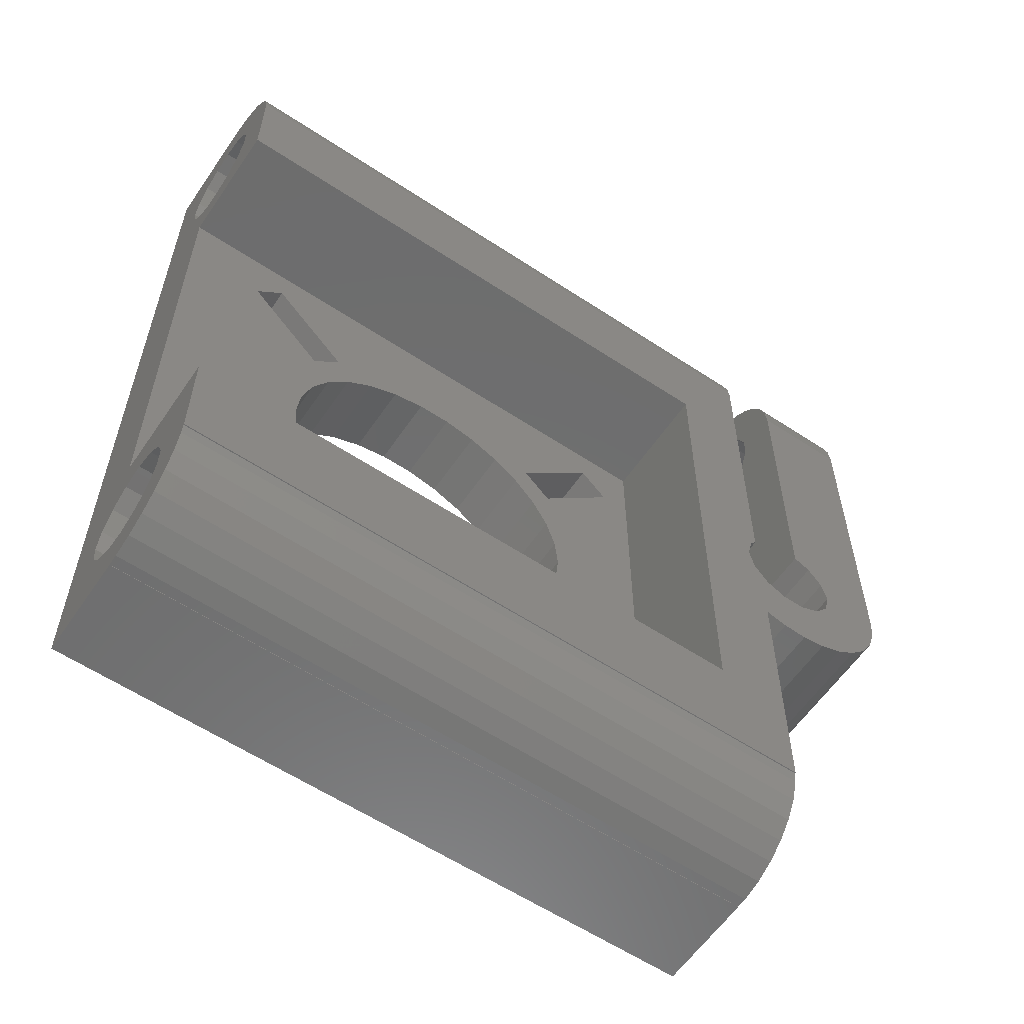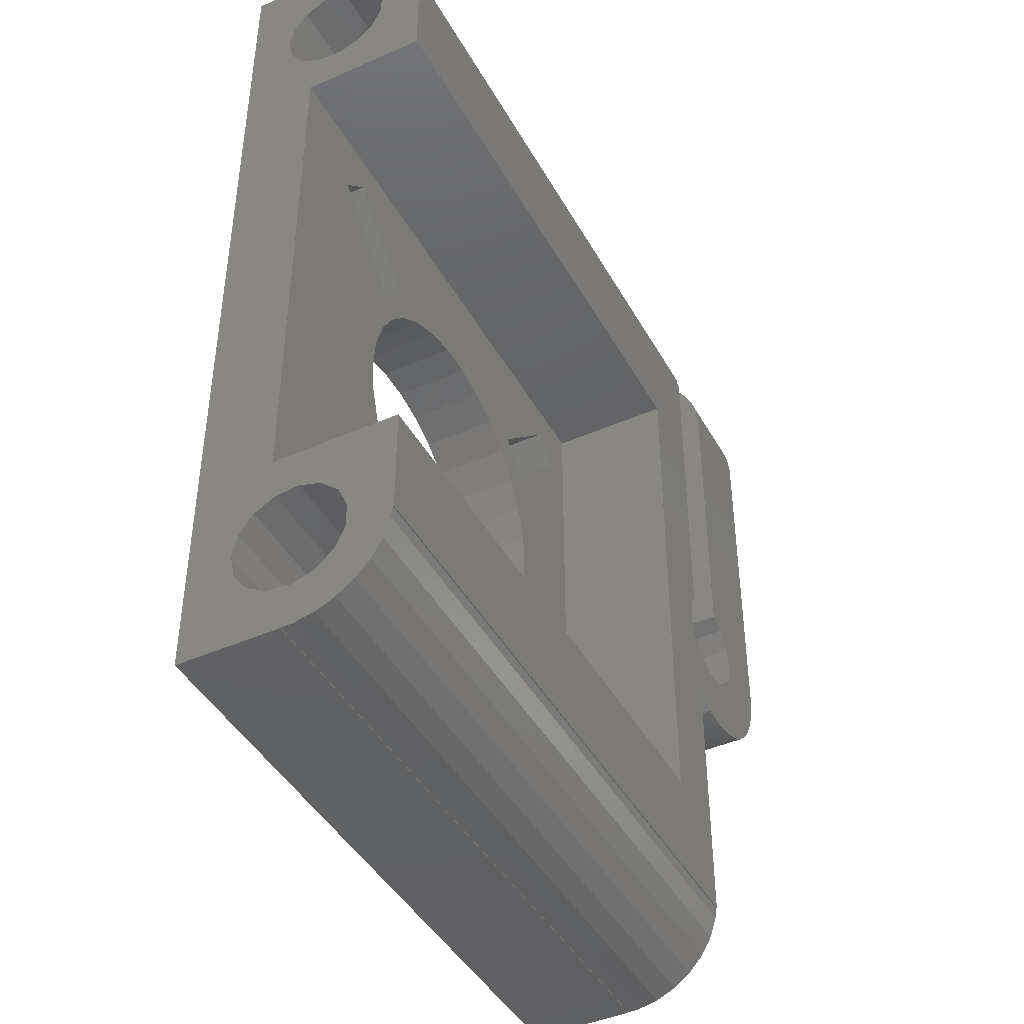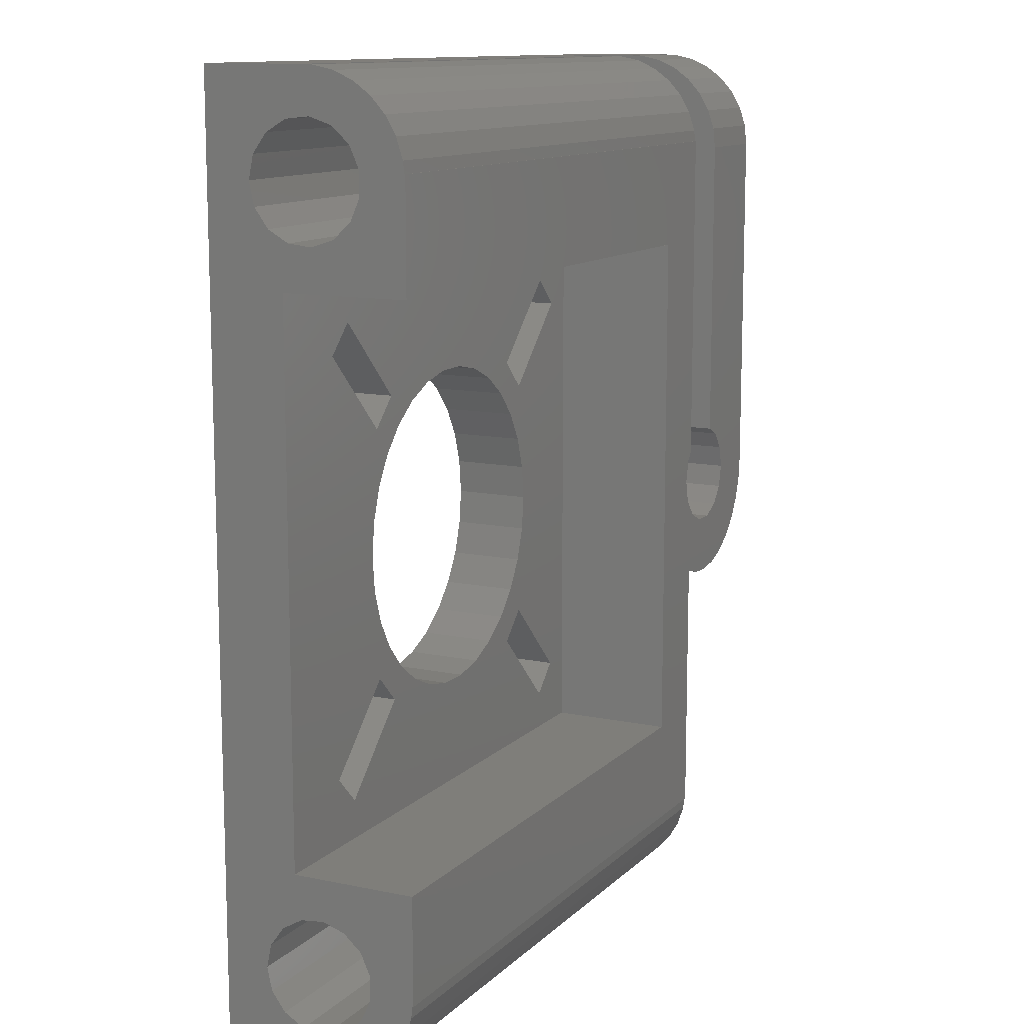
<metadata>
{"format":"stl","ext":"stl","renderer":"f3d","projection":"perspective","resolution":1024,"background":"white","views":[{"elev":-59.4,"azim":-34.2,"up":"+Y"},{"elev":-43.6,"azim":-62.6,"up":"+Y"},{"elev":11.9,"azim":-63.4,"up":"+Y"}]}
</metadata>
<code>
# stl→obj: 317 verts, 662 faces
v 31.25 26.6 3.638
v 39 25.35 2.248
v 31.25 25.35 2.248
v 39 26.6 3.638
v 31.25 36.18 3.996
v 39 36.86 2.472
v 31.25 36.86 2.472
v 39 36.18 3.996
v 6.496 -11.26 -1.902
v 8.696 -9.664 -8
v 6.496 -11.26 -8
v 8.696 -9.664 -1.902
v 39 24.77 0.47
v 31.25 24.97 -1.394
v 31.25 24.77 0.47
v 39 33.53 -1.394
v 31.25 32.59 -3.012
v 39 32.59 -3.012
v 31.25 33.53 -1.394
v 39 29.25 -4.5
v 31.25 31.08 -4.112
v 31.25 29.25 -4.5
v 39 31.08 -4.112
v 39 27.42 -4.112
v 31.25 27.42 -4.112
v 26.75 33.14 2.248
v -25 33.72 0.47
v 26.75 33.72 0.47
v -25 33.14 2.248
v -25 25.35 2.248
v 26.75 24.77 0.47
v -25 24.77 0.47
v 26.75 25.35 2.248
v 11.87 5.286 -1.902
v 12.71 2.702 -8
v 12.71 2.702 -1.902
v 11.87 5.286 -8
v -8.702 -9.664 -1.902
v -6.502 -11.26 -8
v -8.702 -9.664 -8
v -6.502 -11.26 -1.902
v -4.018 -12.36 -8
v -4.018 -12.36 -1.902
v 39 33.72 0.47
v 31.25 33.72 0.47
v 9.826 12.09 -8
v 12.09 9.826 -1.902
v 12.09 9.826 -8
v 9.826 12.09 -1.902
v 26.75 30 7.92
v -25 30.91 7.822
v -25 30 7.92
v 26.75 30.91 7.822
v 12.09 -9.832 -8
v 9.826 -12.09 -1.902
v 9.826 -12.09 -8
v 12.09 -9.832 -1.902
v 26.75 32.5 7.308
v -25 33.95 6.47
v -25 32.5 7.308
v 26.75 33.95 6.47
v 39 25.9 -3.012
v 31.25 25.9 -3.012
v 39 24.97 -1.394
v 26.75 31.89 3.638
v -25 31.89 3.638
v 39 33.14 2.248
v 31.25 33.14 2.248
v 1.356 12.93 -1.902
v -1.36 12.93 -8
v 1.356 12.93 -8
v -1.36 12.93 -1.902
v -25 30.18 4.398
v 26.75 30.18 4.398
v 18.45 -16.19 -1.902
v 16.19 -18.46 -8
v 16.19 -18.46 -1.902
v 18.45 -16.19 -8
v -12.72 -2.706 -8
v -11.88 -5.288 -1.902
v -11.88 -5.288 -8
v -12.72 -2.706 -1.902
v 1.356 -12.93 -1.902
v 4.016 -12.36 -8
v 1.356 -12.93 -8
v 4.016 -12.36 -1.902
v 11.87 -5.288 -1.902
v 10.52 -7.642 -8
v 10.52 -7.642 -1.902
v 11.87 -5.288 -8
v -4.018 12.36 -8
v -4.018 12.36 -1.902
v -25 36.18 3.996
v 26.75 36.86 2.472
v -25 36.86 2.472
v 26.75 36.18 3.996
v 26.75 28.31 4.398
v -25 26.6 3.638
v -25 28.31 4.398
v 26.75 26.6 3.638
v 39 31.89 3.638
v 31.25 31.89 3.638
v 39 28.31 4.398
v 31.25 28.31 4.398
v -1.36 -12.93 -8
v -1.36 -12.93 -1.902
v 8.696 9.66 -1.902
v 10.52 7.638 -8
v 10.52 7.638 -1.902
v 8.696 9.66 -8
v 39 32.5 7.308
v 31.25 33.95 6.47
v 31.25 32.5 7.308
v 39 33.95 6.47
v 39 30.18 4.398
v 31.25 30.18 4.398
v -6.502 11.26 -8
v -6.502 11.26 -1.902
v 4.016 12.36 -1.902
v 4.016 12.36 -8
v 39 24.82 0
v 13 0 -8
v 13 0 -1.902
v 26.75 37.2 0.834
v -25 37.2 0.834
v 16.19 18.45 -1.902
v 16.19 18.45 -8
v 6.496 11.26 -1.902
v 6.496 11.26 -8
v -25 35.19 5.35
v 26.75 35.19 5.35
v 39 37.25 0
v 31.25 37.25 0
v 39 37.2 0
v 31.25 35.19 5.35
v 39 35.19 5.35
v 26.75 29.25 7.996
v -25 30 7.996
v -25 29.25 7.996
v 26.75 30 7.996
v 31.25 37.2 0.834
v 31.25 37.2 0
v 39 37.2 0.834
v 18.45 16.19 -8
v 18.45 16.19 -1.902
v -10.52 -7.642 -1.902
v -10.52 -7.642 -8
v 12.71 -2.706 -1.902
v 12.71 -2.706 -8
v 39 30.91 7.822
v 31.25 30.91 7.822
v 26.75 -33.15 2.248
v -25 -33.73 0.47
v -25 -33.15 2.248
v 26.75 -30 7.996
v -25 -29.25 7.996
v -25 -30 7.996
v 26.75 -29.25 7.996
v 26.75 -31.9 3.638
v 26.75 -35.2 5.35
v -25 -33.96 6.47
v -25 -35.2 5.35
v 26.75 -33.96 6.47
v 26.75 -30 4.398
v -25 -28.32 4.398
v 26.75 -28.32 4.398
v -25 -31.9 3.638
v 26.75 -30.19 4.398
v 26.75 -37.25 0
v -25 -37.25 -8
v 26.75 -37.25 -8
v -25 -37.25 0
v -25 -21.5 7.996
v 20.9 -21.5 7.996
v 20.9 21.5 7.996
v 25.8 0 7.996
v 26.21 -1.826 7.996
v 26.75 -8.386 7.996
v 27.38 -3.286 7.996
v 28.54 -8.882 7.996
v 29.06 -4.096 7.996
v 30.49 -8.99 7.996
v 30.93 -4.096 7.996
v 32.41 -8.674 7.996
v 32.62 -3.286 7.996
v 34.21 -7.952 7.996
v 33.78 -1.826 7.996
v 34.2 0 7.996
v 32.62 3.28 7.996
v 31.25 29.25 7.996
v 31.25 3.94 7.996
v 39 29.25 7.996
v 33.78 1.822 7.996
v 35.82 -6.86 7.996
v 37.16 -5.45 7.996
v 38.17 -3.782 7.996
v 38.79 -1.938 7.996
v 39 0 7.996
v -25 21.5 7.996
v 26.21 1.822 7.996
v 26.75 2.49 7.996
v -25 -37.21 0
v -25 -26.61 3.638
v -25 -36.18 3.996
v 26.75 -36.18 3.996
v 39 37.25 -8
v 31.25 3.94 -8
v 31.25 37.25 -8
v 32.62 3.28 -8
v 33.78 1.822 -8
v 34.2 0 -8
v 34.21 -7.952 -8
v 35.82 -6.86 -8
v 37.16 -5.45 -8
v 38.17 -3.782 -8
v 38.79 -1.938 -8
v 39 0 -8
v 27.38 -3.286 -8
v 26.75 -8.386 -8
v 26.21 -1.826 -8
v 28.54 -8.882 -8
v 29.06 -4.096 -8
v 30.49 -8.99 -8
v 30.93 -4.096 -8
v 32.41 -8.674 -8
v 32.62 -3.286 -8
v 33.78 -1.826 -8
v 26.75 -37.21 0
v 26.75 -33.73 0.47
v 26.75 -33.53 -1.394
v -25 -33.53 -1.394
v -25 -30.19 4.398
v -25 -33.68 0
v 26.75 -31.08 -4.112
v 26.75 -29.25 -4.5
v 26.75 -32.6 -3.012
v 26.75 -37.21 0.834
v 26.75 -36.86 2.472
v 26.75 -27.42 -4.112
v 26.75 -25.91 -3.012
v 26.75 -24.97 -1.394
v 26.75 -24.83 0
v 26.75 -24.78 0.47
v 26.75 -32.51 7.308
v 26.75 -30.91 7.822
v 26.75 -30 7.92
v 26.75 -26.61 3.638
v 26.75 -25.36 2.248
v -25 -32.51 7.308
v -25 -24.78 0.47
v -25 -24.83 0
v -25 -36.86 2.472
v -25 -37.21 0.834
v -25 -30 7.92
v -25 -30.91 7.822
v -25 -25.36 2.248
v -25 21.5 -1.902
v -25 -31.08 -4.112
v -25 -29.25 -4.5
v -25 37.25 -8
v -25 -32.6 -3.012
v -25 -27.42 -4.112
v -25 -25.91 -3.012
v -25 -21.5 -1.902
v -25 -24.97 -1.394
v -25 27.42 -4.112
v -25 25.9 -3.012
v -25 24.97 -1.394
v -25 24.82 0
v -25 29.25 -4.5
v -25 31.08 -4.112
v -25 32.59 -3.012
v -25 33.53 -1.394
v -25 33.67 0
v -25 37.2 0
v -25 37.25 0
v 20.9 -21.5 -1.902
v -8.702 9.66 -8
v -8.702 9.66 -1.902
v 26.75 37.25 -8
v 26.75 37.25 0
v -10.52 7.638 -1.902
v -10.52 7.638 -8
v -11.88 5.286 -1.902
v -11.88 5.286 -8
v -12.72 2.702 -1.902
v -12.72 2.702 -8
v -13 0 -8
v -13 0 -1.902
v 26.75 37.2 0
v -12.09 -9.832 -8
v -18.46 -16.19 -8
v -9.832 -12.09 -8
v -12.09 9.826 -8
v -18.46 16.19 -8
v -9.832 12.09 -8
v -16.19 18.45 -8
v 25.8 0 -8
v 26.21 1.822 -8
v 26.75 2.49 -8
v -16.19 -18.46 -8
v -12.09 9.826 -1.902
v -18.46 16.19 -1.902
v 26.75 25.9 -3.012
v 26.75 24.97 -1.394
v -9.832 12.09 -1.902
v -16.19 18.45 -1.902
v 26.75 33.53 -1.394
v -9.832 -12.09 -1.902
v -16.19 -18.46 -1.902
v -12.09 -9.832 -1.902
v -18.46 -16.19 -1.902
v 20.9 21.5 -1.902
v 26.75 27.42 -4.112
v 26.75 29.25 -4.5
v 26.75 31.08 -4.112
v 26.75 32.59 -3.012
f 1 2 3
f 2 1 4
f 5 6 7
f 6 5 8
f 9 10 11
f 10 9 12
f 13 14 15
f 16 17 18
f 17 16 19
f 20 21 22
f 21 20 23
f 24 22 25
f 22 24 20
f 26 27 28
f 27 26 29
f 30 31 32
f 31 30 33
f 34 35 36
f 35 34 37
f 38 39 40
f 39 38 41
f 41 42 39
f 42 41 43
f 44 19 16
f 19 44 45
f 46 47 48
f 47 46 49
f 50 51 52
f 51 50 53
f 54 55 56
f 55 54 57
f 58 59 60
f 59 58 61
f 14 62 63
f 62 14 64
f 65 29 26
f 29 65 66
f 67 45 44
f 45 67 68
f 69 70 71
f 70 69 72
f 65 73 66
f 73 65 74
f 75 76 77
f 76 75 78
f 79 80 81
f 80 79 82
f 83 84 85
f 84 83 86
f 87 88 89
f 88 87 90
f 72 91 70
f 91 72 92
f 93 94 95
f 94 93 96
f 55 76 56
f 76 55 77
f 97 98 99
f 98 97 100
f 101 68 67
f 68 101 102
f 103 1 104
f 1 103 4
f 86 11 84
f 11 86 9
f 89 10 12
f 10 89 88
f 43 105 42
f 105 43 106
f 53 60 51
f 60 53 58
f 98 33 30
f 33 98 100
f 107 108 109
f 108 107 110
f 3 13 15
f 13 3 2
f 23 17 21
f 17 23 18
f 111 112 113
f 112 111 114
f 115 104 116
f 104 115 103
f 92 117 91
f 117 92 118
f 119 71 120
f 71 119 69
f 121 64 14
f 101 116 102
f 116 101 115
f 36 122 123
f 122 36 35
f 62 25 63
f 25 62 24
f 95 124 125
f 124 95 94
f 74 99 73
f 99 74 97
f 126 46 127
f 46 126 49
f 109 37 34
f 37 109 108
f 128 120 129
f 120 128 119
f 61 130 59
f 130 61 131
f 132 133 134
f 135 8 5
f 8 135 136
f 13 121 14
f 137 138 139
f 138 137 140
f 141 134 142
f 134 141 143
f 114 135 112
f 135 114 136
f 126 144 145
f 144 126 127
f 7 143 141
f 143 7 6
f 81 146 147
f 146 81 80
f 106 85 105
f 85 106 83
f 145 48 47
f 48 145 144
f 148 90 87
f 90 148 149
f 75 54 78
f 54 75 57
f 150 113 151
f 113 150 111
f 147 38 40
f 38 147 146
f 130 96 93
f 96 130 131
f 138 50 52
f 50 138 140
f 134 133 142
f 123 149 148
f 149 123 122
f 107 129 110
f 129 107 128
f 152 153 154
f 155 156 157
f 156 155 158
f 159 152 154
f 160 161 162
f 161 160 163
f 164 165 166
f 159 167 168
f 169 170 171
f 170 169 172
f 158 173 156
f 173 158 174
f 174 158 175
f 175 158 176
f 176 158 177
f 177 158 178
f 177 178 179
f 179 178 180
f 179 180 181
f 181 180 182
f 181 182 183
f 183 182 184
f 183 184 185
f 185 184 186
f 185 186 187
f 187 186 188
f 189 190 191
f 190 189 192
f 192 189 193
f 192 193 188
f 192 188 186
f 192 186 194
f 192 194 195
f 192 195 196
f 192 196 197
f 192 197 198
f 175 139 199
f 139 175 137
f 137 175 176
f 137 176 200
f 137 200 201
f 169 202 172
f 166 165 203
f 160 204 205
f 204 160 162
f 206 207 208
f 207 206 209
f 209 206 210
f 210 206 211
f 211 206 212
f 212 206 213
f 213 206 214
f 214 206 215
f 215 206 216
f 216 206 217
f 218 219 220
f 219 218 221
f 221 218 222
f 221 222 223
f 223 222 224
f 223 224 225
f 225 224 226
f 225 226 212
f 212 226 227
f 212 227 211
f 228 202 169
f 229 230 231
f 168 232 165
f 168 167 232
f 229 231 233
f 171 234 169
f 234 171 235
f 235 171 219
f 169 234 228
f 228 234 236
f 228 236 237
f 237 236 238
f 238 236 230
f 238 230 205
f 205 230 160
f 160 230 229
f 160 229 163
f 235 219 239
f 239 219 240
f 240 219 241
f 241 219 242
f 242 219 243
f 229 244 163
f 244 229 152
f 244 152 159
f 244 159 245
f 245 159 168
f 245 168 246
f 246 168 164
f 246 164 166
f 246 166 155
f 155 166 158
f 158 166 178
f 178 166 247
f 178 247 248
f 178 248 243
f 178 243 219
f 152 229 153
f 163 249 161
f 249 163 244
f 250 251 243
f 252 202 253
f 156 254 157
f 249 153 161
f 153 249 154
f 154 249 167
f 167 249 255
f 167 255 232
f 232 255 254
f 232 254 165
f 165 254 156
f 165 156 173
f 165 173 203
f 203 173 256
f 256 173 250
f 139 257 199
f 257 139 30
f 257 30 32
f 30 139 98
f 98 139 99
f 99 139 73
f 73 139 52
f 52 139 138
f 73 52 51
f 73 51 66
f 66 51 60
f 66 60 29
f 29 60 59
f 29 59 27
f 202 170 172
f 170 202 258
f 170 258 259
f 170 259 260
f 258 202 261
f 261 202 252
f 261 252 231
f 231 252 204
f 231 204 162
f 231 162 153
f 153 162 161
f 231 153 233
f 260 259 262
f 260 262 263
f 260 263 264
f 264 263 265
f 264 265 251
f 264 251 250
f 264 250 173
f 260 264 257
f 260 257 266
f 266 257 267
f 267 257 268
f 268 257 32
f 268 32 269
f 260 266 270
f 260 270 271
f 260 271 272
f 260 272 273
f 260 273 274
f 260 274 27
f 260 27 59
f 260 59 130
f 260 130 93
f 260 93 95
f 260 95 275
f 275 95 125
f 205 252 238
f 252 205 204
f 155 254 246
f 254 155 157
f 166 203 247
f 251 241 242
f 243 251 242
f 251 265 241
f 244 255 249
f 255 244 245
f 238 253 237
f 253 238 252
f 159 154 167
f 260 275 276
f 256 250 248
f 247 256 248
f 248 250 243
f 245 254 255
f 254 245 246
f 237 202 228
f 202 237 253
f 168 165 164
f 229 233 153
f 203 256 247
f 173 277 264
f 277 173 174
f 239 263 262
f 140 137 50
f 220 179 218
f 179 220 177
f 265 240 241
f 235 259 234
f 188 227 187
f 227 188 211
f 118 278 117
f 278 118 279
f 276 280 260
f 280 276 281
f 278 282 283
f 282 278 279
f 283 284 285
f 284 283 282
f 285 286 287
f 286 285 284
f 288 82 79
f 82 288 289
f 198 2 192
f 2 198 13
f 192 2 4
f 192 4 103
f 192 103 115
f 192 115 150
f 150 115 101
f 150 101 111
f 111 101 67
f 111 67 114
f 114 67 44
f 217 24 198
f 24 217 206
f 198 24 62
f 198 62 64
f 198 64 13
f 13 64 121
f 24 206 20
f 20 206 23
f 23 206 18
f 18 206 16
f 16 206 44
f 44 206 114
f 114 206 136
f 136 206 8
f 8 206 6
f 6 206 134
f 134 206 132
f 143 6 134
f 290 276 275
f 235 262 259
f 288 291 292
f 291 288 79
f 291 79 81
f 291 81 293
f 293 81 147
f 293 147 40
f 294 292 295
f 292 294 288
f 288 294 287
f 287 294 285
f 285 294 296
f 285 296 283
f 283 296 278
f 46 108 110
f 108 46 48
f 108 48 37
f 37 48 35
f 35 48 144
f 35 144 122
f 260 295 170
f 295 260 297
f 297 260 280
f 297 280 296
f 296 280 278
f 278 280 117
f 117 280 91
f 91 280 70
f 70 280 71
f 71 280 120
f 120 280 129
f 129 280 46
f 129 46 110
f 46 280 127
f 127 280 144
f 144 280 78
f 78 280 298
f 298 280 299
f 299 280 300
f 170 301 171
f 301 170 292
f 292 170 295
f 171 301 293
f 171 293 40
f 171 40 39
f 171 39 42
f 171 42 105
f 171 105 85
f 171 85 84
f 171 84 11
f 171 11 56
f 56 11 10
f 171 56 76
f 171 76 78
f 171 78 298
f 171 298 220
f 171 220 219
f 88 56 10
f 56 88 54
f 54 88 90
f 54 90 149
f 54 149 78
f 78 149 122
f 78 122 144
f 287 289 288
f 289 287 286
f 230 236 261
f 281 276 290
f 295 302 294
f 302 295 303
f 268 304 267
f 304 268 305
f 298 177 220
f 177 298 176
f 306 294 302
f 294 306 296
f 307 296 306
f 296 307 297
f 307 295 297
f 295 307 303
f 274 273 308
f 31 269 32
f 183 226 224
f 226 183 185
f 181 224 222
f 224 181 183
f 309 301 310
f 301 309 293
f 190 207 191
f 207 190 3
f 207 3 15
f 3 190 1
f 1 190 104
f 104 190 116
f 116 190 151
f 116 151 102
f 102 151 113
f 102 113 68
f 68 113 112
f 68 112 45
f 207 25 208
f 25 207 63
f 63 207 14
f 14 207 15
f 208 25 22
f 208 22 21
f 208 21 17
f 208 17 19
f 208 19 45
f 208 45 112
f 208 112 135
f 208 135 5
f 208 5 7
f 208 7 142
f 142 7 141
f 208 142 133
f 179 222 218
f 222 179 181
f 311 293 309
f 293 311 291
f 311 292 291
f 292 311 312
f 300 200 299
f 200 300 201
f 236 258 261
f 292 310 301
f 310 292 312
f 189 207 209
f 207 189 191
f 234 259 258
f 133 206 208
f 206 133 132
f 180 219 221
f 219 180 178
f 175 257 313
f 257 175 199
f 175 277 174
f 277 175 313
f 182 221 223
f 221 182 180
f 184 223 225
f 223 184 182
f 189 210 193
f 210 189 209
f 187 226 185
f 226 187 227
f 186 225 212
f 225 186 184
f 239 262 235
f 265 263 240
f 230 261 231
f 194 212 213
f 212 194 186
f 192 151 190
f 151 192 150
f 269 305 268
f 305 269 31
f 214 194 213
f 194 214 195
f 193 211 188
f 211 193 210
f 215 195 214
f 195 215 196
f 304 266 267
f 266 304 314
f 240 263 239
f 55 89 12
f 89 55 57
f 89 57 87
f 87 57 148
f 148 57 75
f 148 75 123
f 264 312 257
f 312 264 310
f 310 264 277
f 310 277 309
f 309 277 43
f 309 43 41
f 309 41 38
f 43 277 106
f 106 277 83
f 83 277 86
f 86 277 77
f 86 77 9
f 9 77 55
f 9 55 12
f 77 277 75
f 75 277 145
f 257 307 313
f 307 257 303
f 303 257 312
f 313 307 306
f 313 306 92
f 92 306 118
f 118 306 279
f 313 92 72
f 313 72 69
f 313 69 119
f 313 119 126
f 126 119 128
f 126 128 49
f 49 128 107
f 313 126 145
f 313 145 277
f 109 49 107
f 49 109 47
f 47 109 34
f 47 34 36
f 47 36 145
f 145 36 123
f 145 123 75
f 289 302 303
f 302 289 286
f 302 286 284
f 302 284 306
f 306 284 282
f 306 282 279
f 311 303 312
f 303 311 289
f 289 311 82
f 82 311 80
f 80 311 309
f 80 309 146
f 146 309 38
f 216 196 215
f 196 216 197
f 217 197 216
f 197 217 198
f 234 258 236
f 27 274 28
f 201 33 137
f 33 201 31
f 137 33 100
f 137 100 97
f 137 97 74
f 137 74 50
f 50 74 53
f 53 74 65
f 53 65 58
f 58 65 26
f 58 26 61
f 61 26 28
f 300 314 201
f 314 300 280
f 201 314 304
f 201 304 305
f 201 305 31
f 314 280 315
f 315 280 316
f 316 280 317
f 317 280 308
f 308 280 28
f 28 280 61
f 61 280 131
f 131 280 96
f 96 280 94
f 94 280 290
f 290 280 281
f 124 94 290
f 125 290 275
f 290 125 124
f 28 274 308
f 315 271 270
f 271 315 316
f 308 272 317
f 272 308 273
f 314 270 266
f 270 314 315
f 299 176 298
f 176 299 200
f 316 272 271
f 272 316 317

</code>
